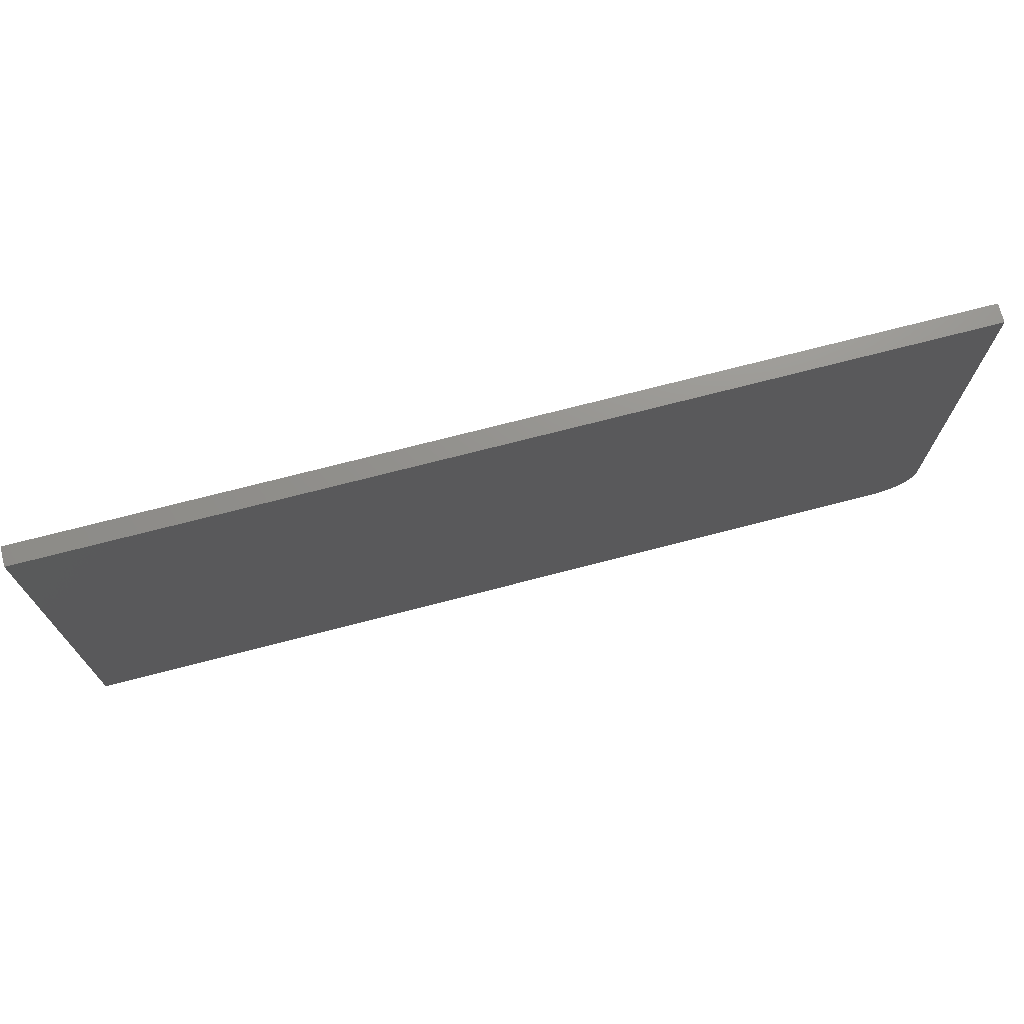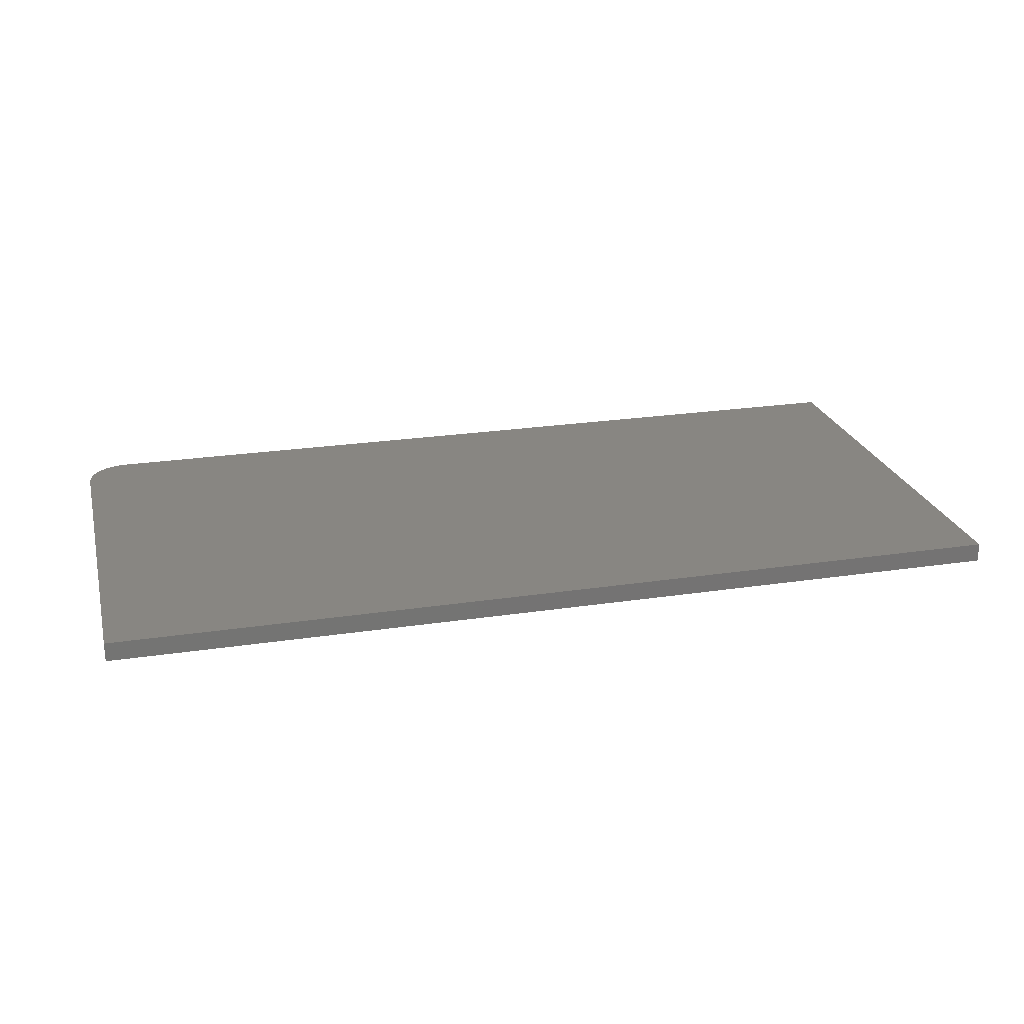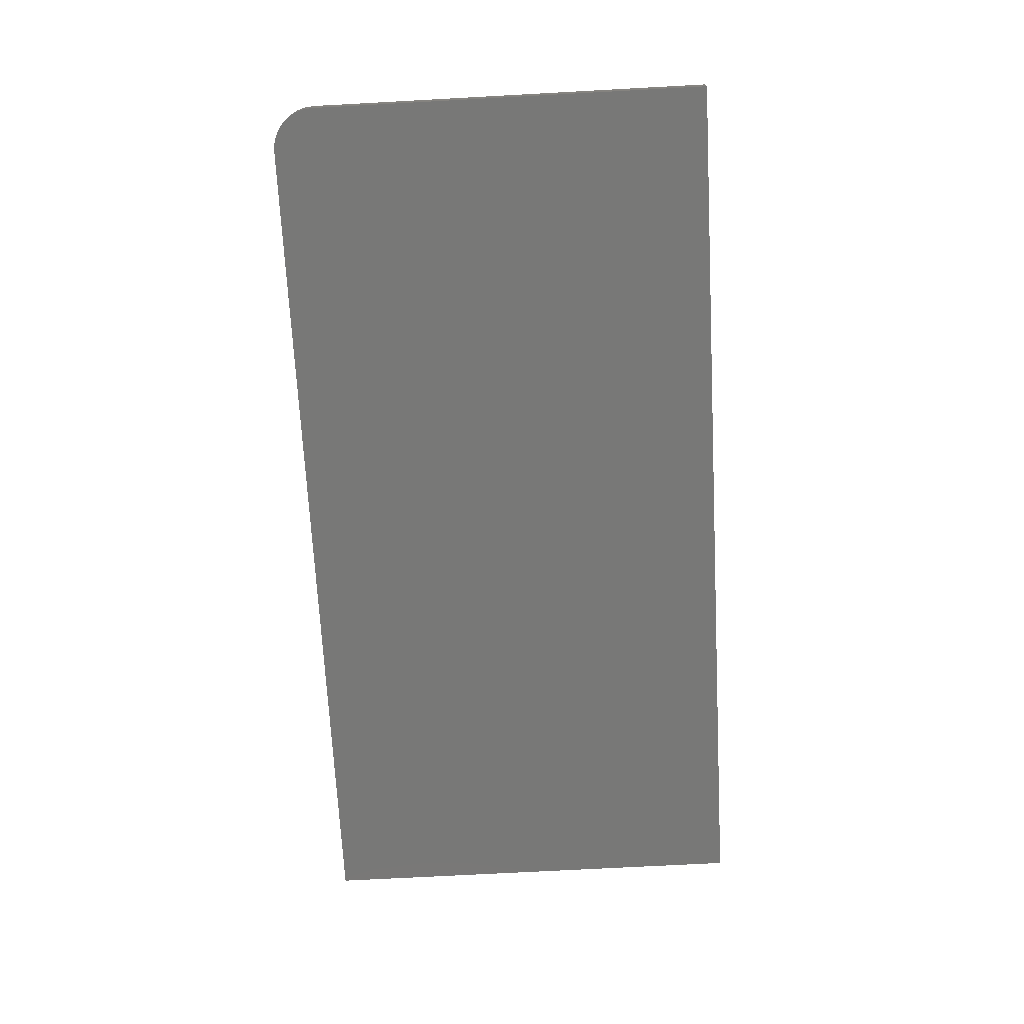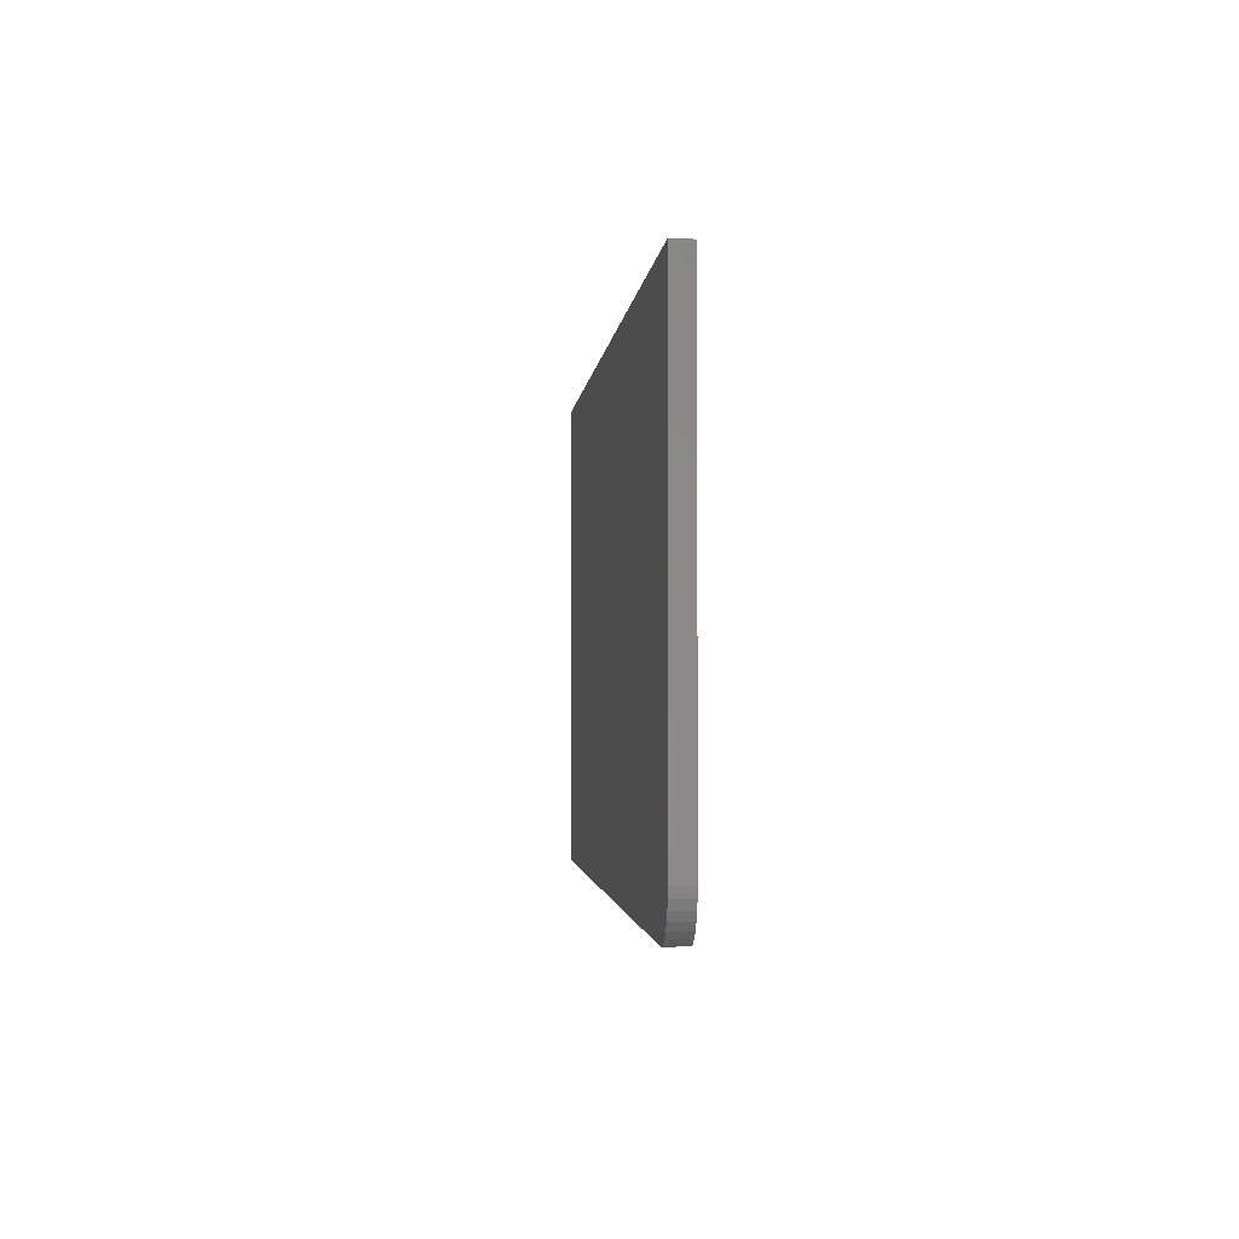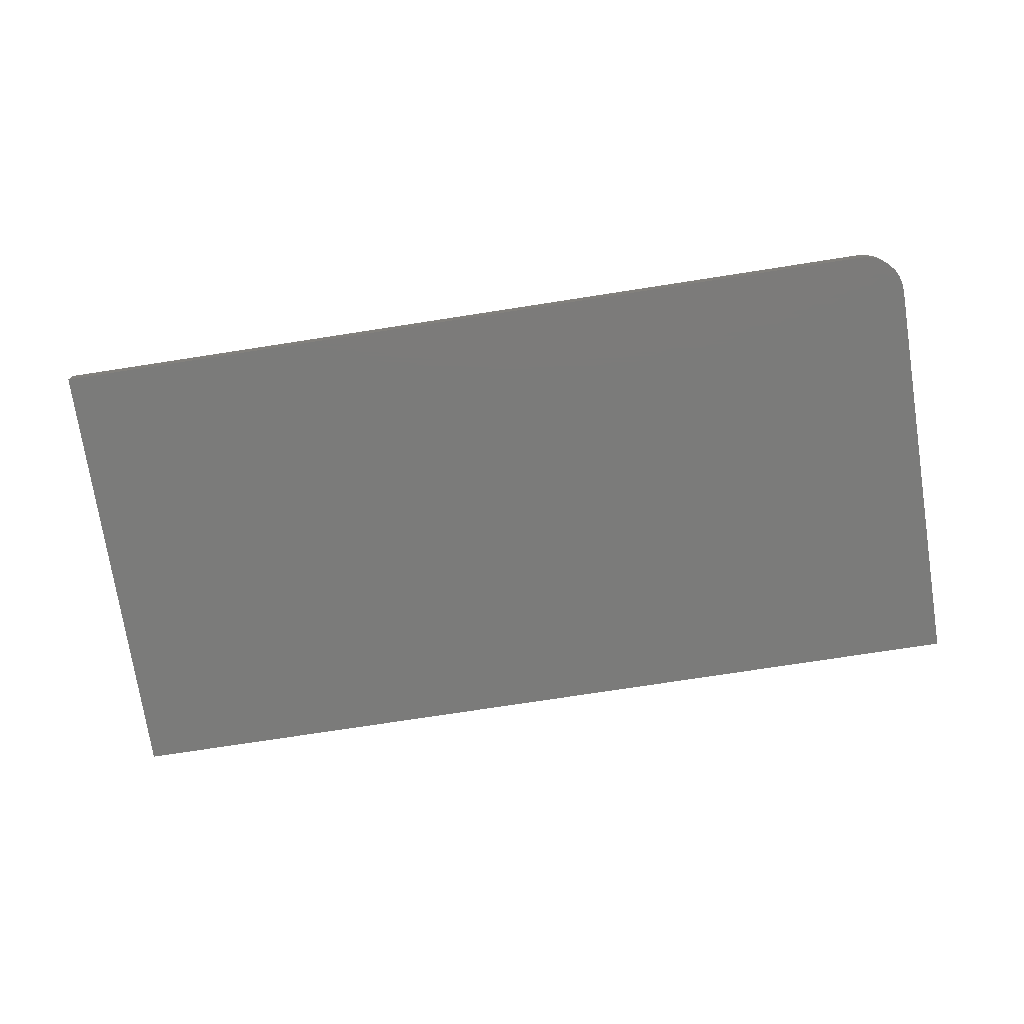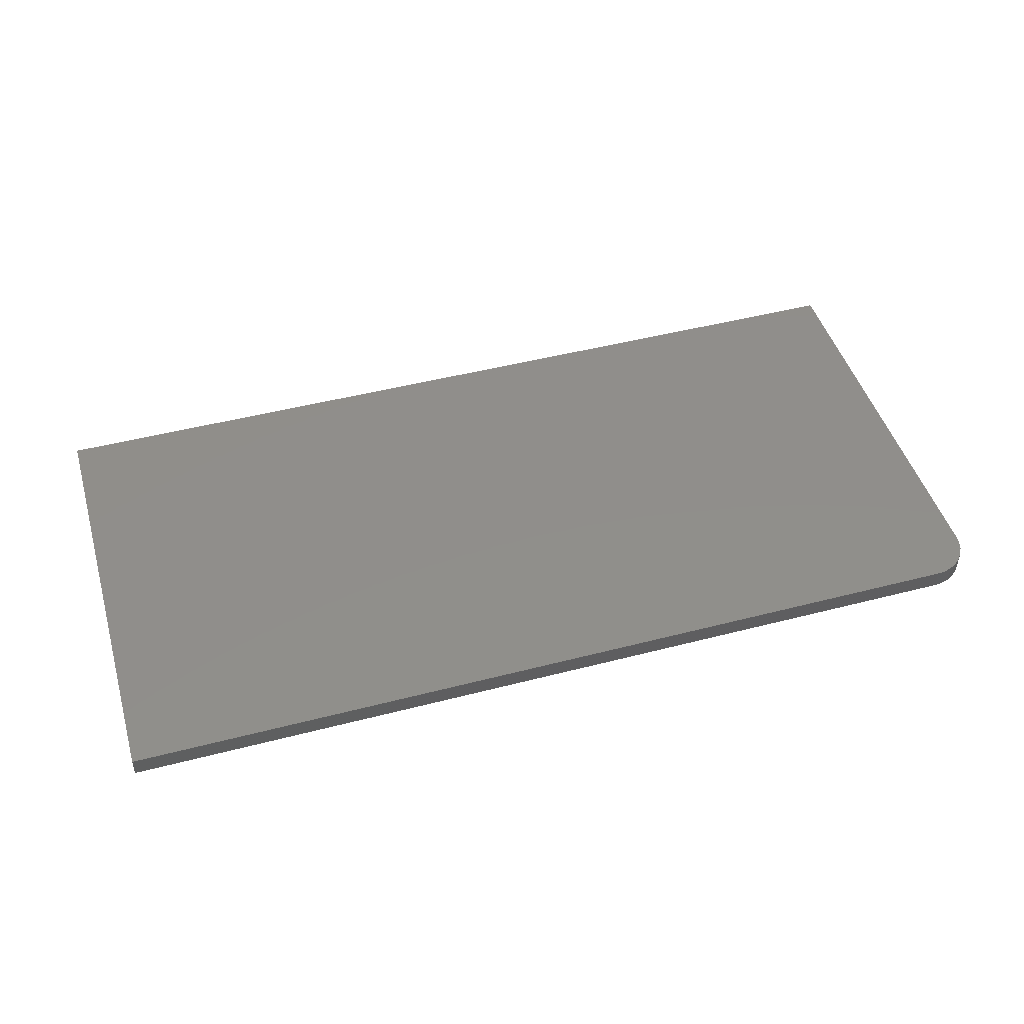
<metadata>
{"format":"stl","ext":"stl","renderer":"f3d","projection":"perspective","resolution":1024,"background":"white","views":[{"elev":71.8,"azim":165.4,"up":"+Z"},{"elev":23.8,"azim":-14.2,"up":"+Y"},{"elev":-70.7,"azim":-86.9,"up":"+Y"},{"elev":-2.0,"azim":-95.0,"up":"+Z"},{"elev":-74.3,"azim":-171.2,"up":"+Y"},{"elev":47.0,"azim":163.6,"up":"+Y"}]}
</metadata>
<code>
# stl→obj: 24 verts, 44 faces
v -0.75 -0.01562 -0.3047
v -0.7486 -0.01562 -0.3184
v -0.7446 -0.01562 -0.3316
v -0.7382 -0.01562 -0.3438
v -0.7294 -0.01562 -0.3544
v -0.7188 -0.01562 -0.3632
v -0.7066 -0.01562 -0.3696
v -0.6934 -0.01562 -0.3736
v -0.6797 -0.01562 -0.375
v 0.75 -0.01562 -0.375
v 0.75 -0.01562 0.3671
v -0.75 -0.01562 0.3671
v -0.75 0.01562 -0.3047
v -0.75 0.01562 0.3671
v 0.75 0.01562 0.3671
v 0.75 0.01562 -0.375
v -0.6797 0.01562 -0.375
v -0.6934 0.01562 -0.3736
v -0.7066 0.01562 -0.3696
v -0.7188 0.01562 -0.3632
v -0.7294 0.01562 -0.3544
v -0.7382 0.01562 -0.3438
v -0.7446 0.01562 -0.3316
v -0.7486 0.01562 -0.3184
f 1 2 3
f 1 3 4
f 1 4 5
f 1 5 6
f 1 6 7
f 1 7 8
f 1 8 9
f 1 9 10
f 1 10 11
f 1 11 12
f 13 14 15
f 13 15 16
f 13 16 17
f 13 17 18
f 13 18 19
f 13 19 20
f 13 20 21
f 13 21 22
f 13 22 23
f 13 23 24
f 12 14 1
f 1 14 13
f 9 17 10
f 10 17 16
f 17 9 18
f 18 9 8
f 18 8 19
f 19 8 7
f 19 7 20
f 20 7 6
f 20 6 21
f 21 6 5
f 21 5 22
f 22 5 4
f 22 4 23
f 23 4 3
f 23 3 24
f 24 3 2
f 24 2 13
f 13 2 1
f 11 15 12
f 12 15 14
f 10 16 11
f 11 16 15

</code>
